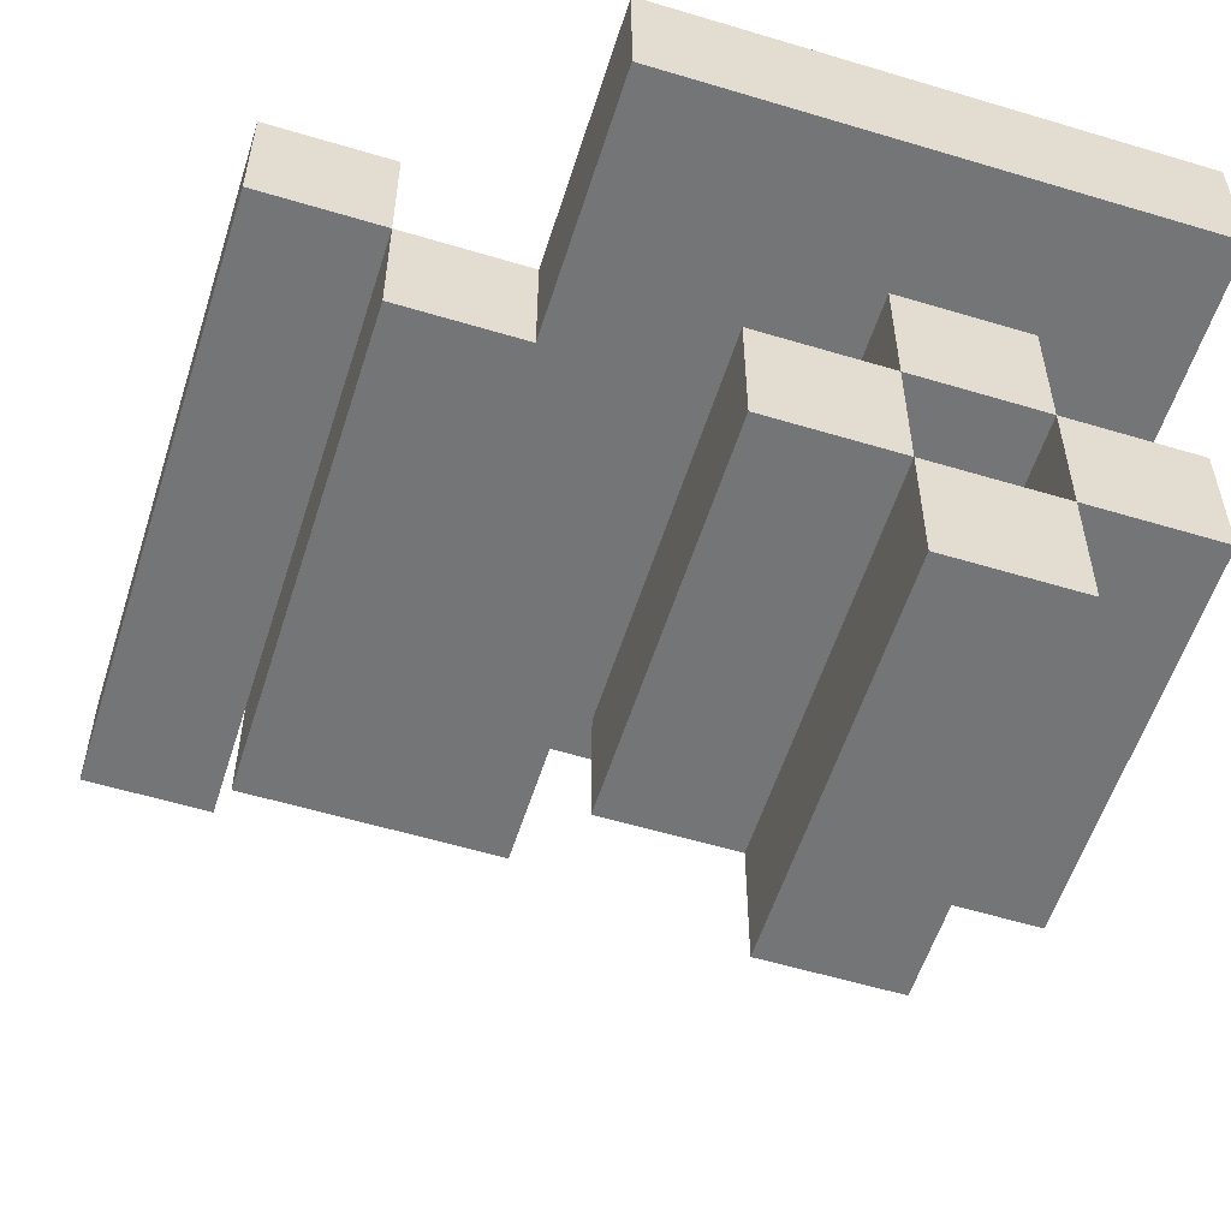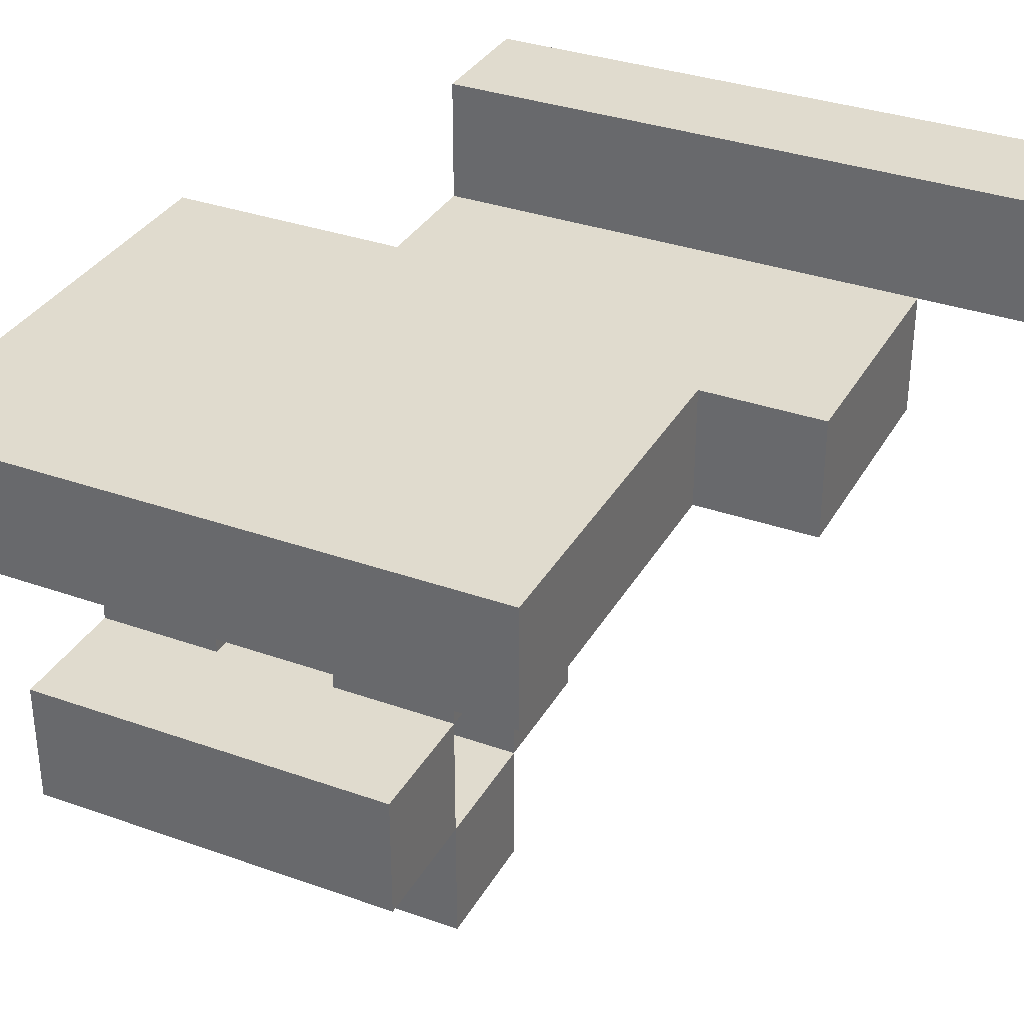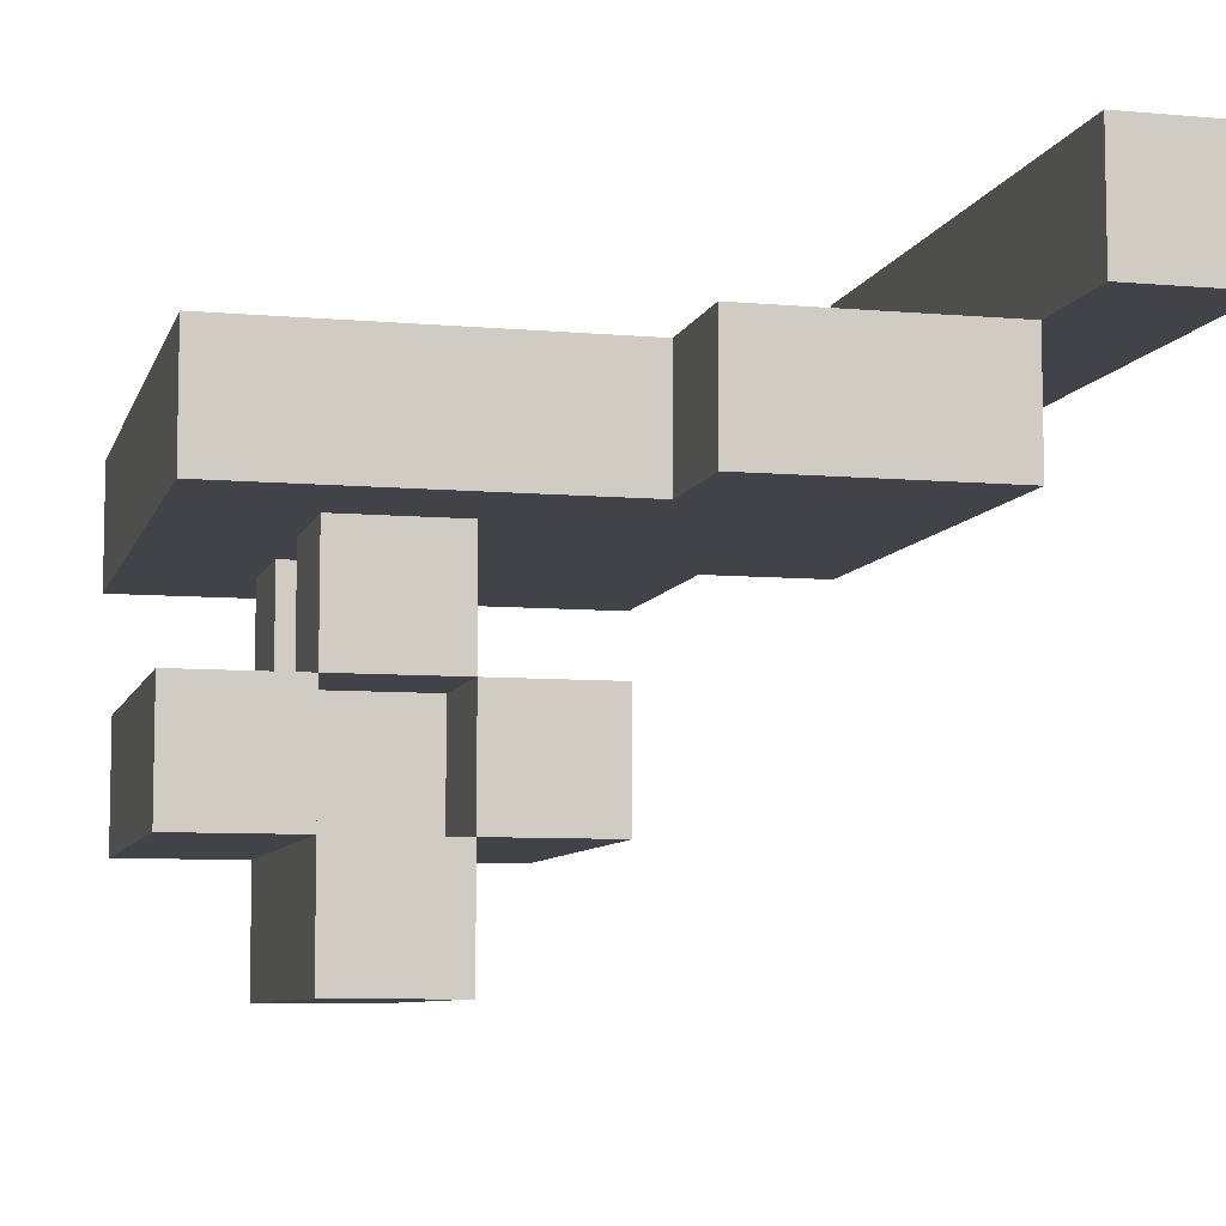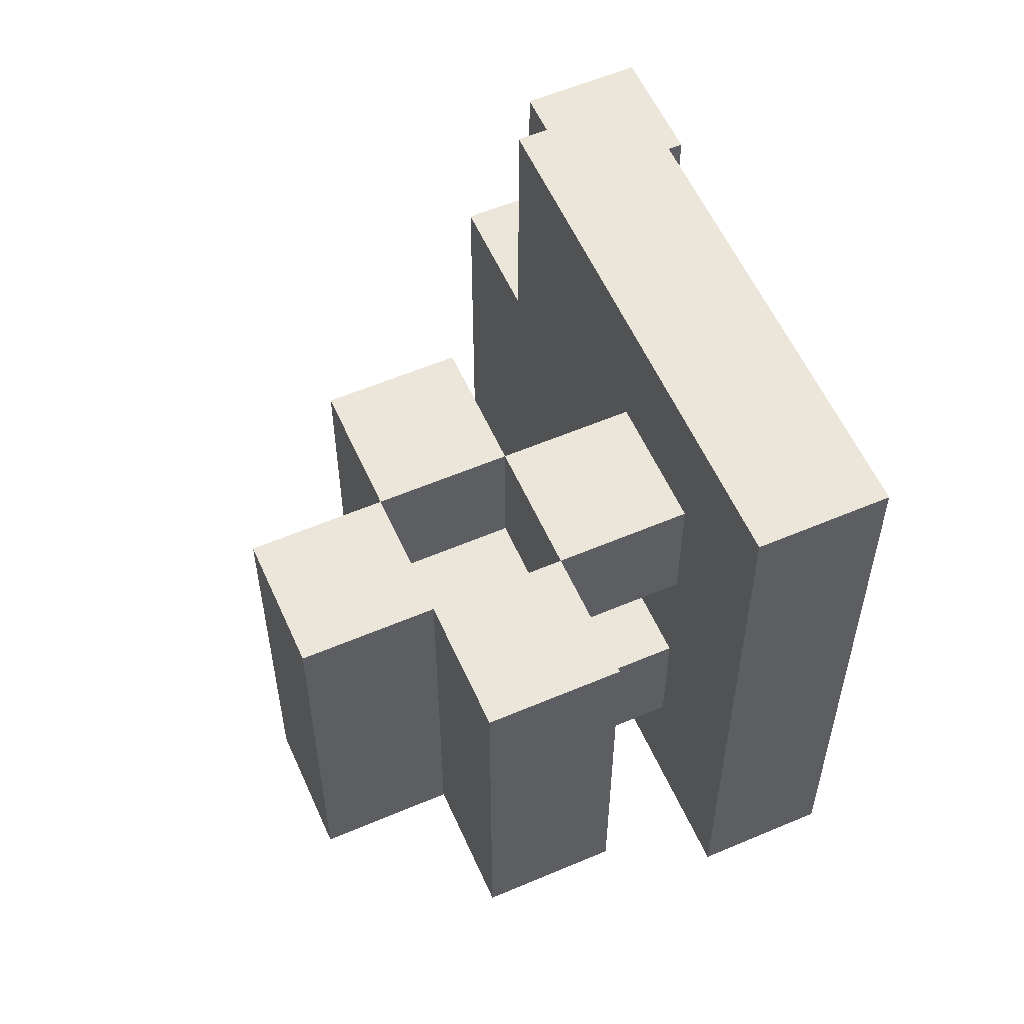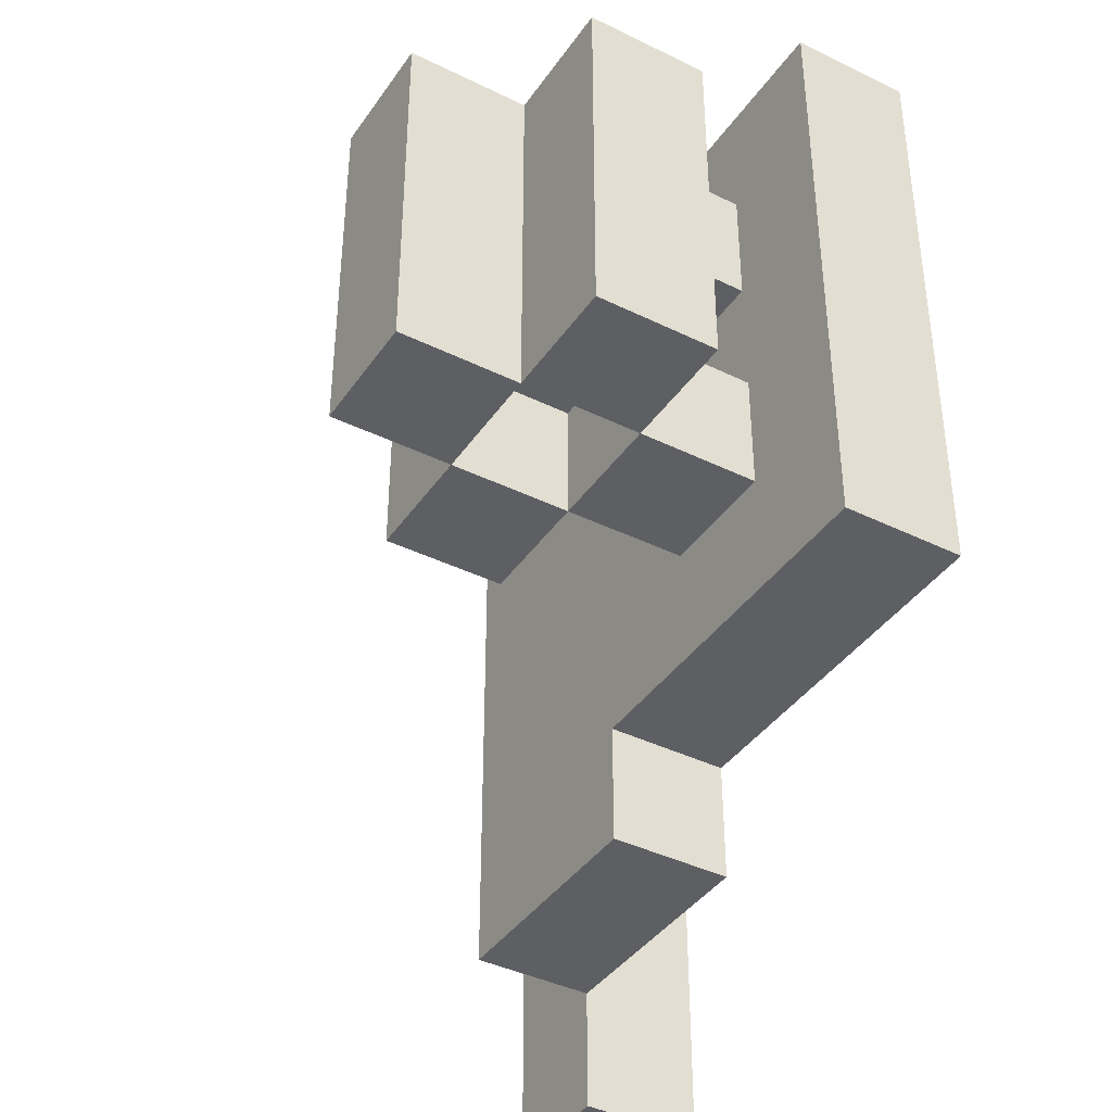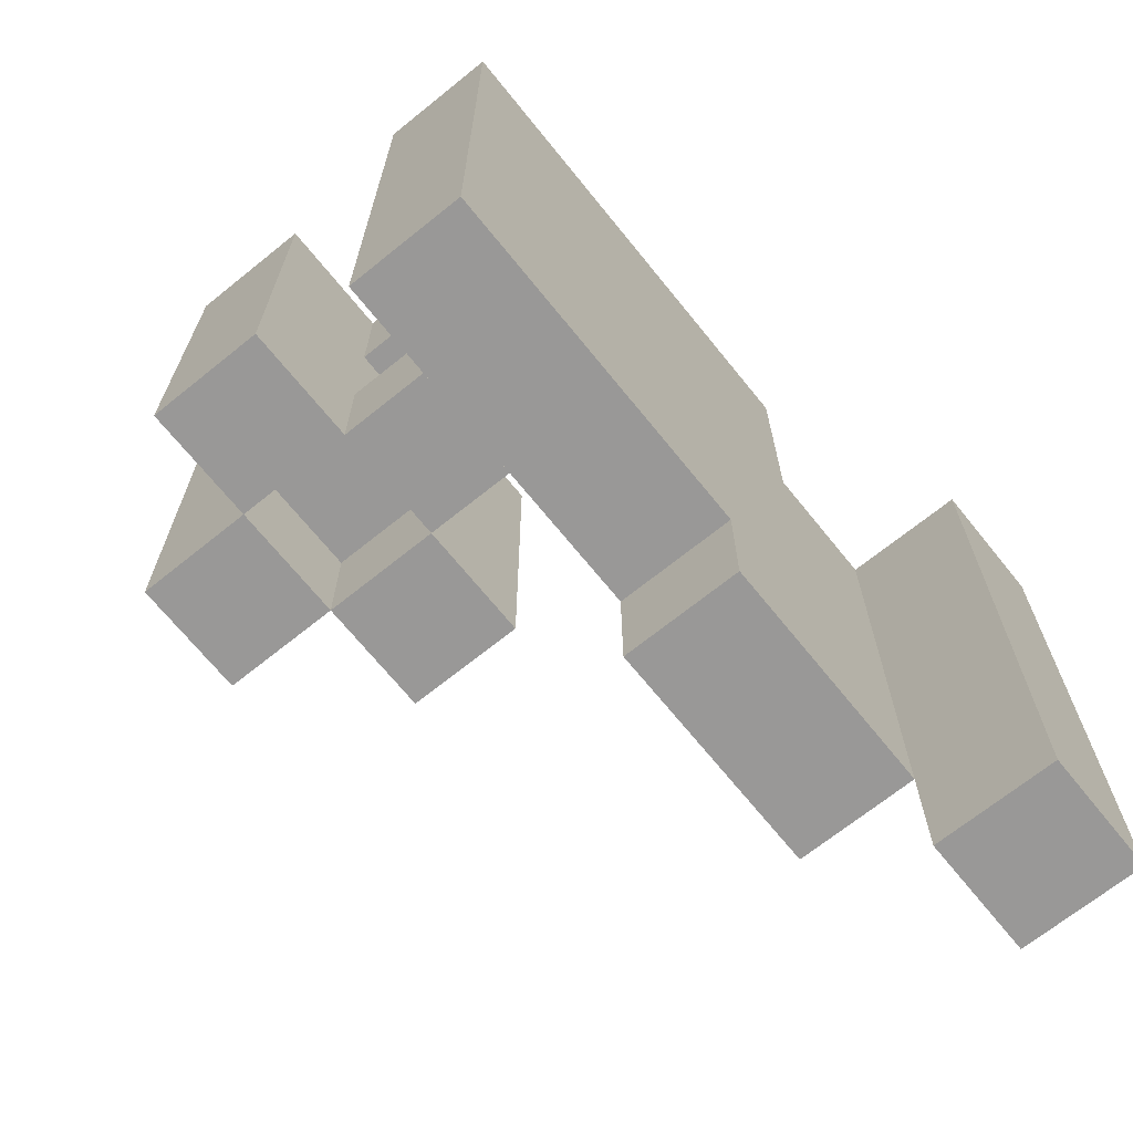
<metadata>
{"format":"obj","ext":"obj","renderer":"f3d","projection":"perspective","resolution":1024,"background":"white","views":[{"elev":-56.4,"azim":-17.5,"up":"+Y"},{"elev":33.7,"azim":115.8,"up":"+Y"},{"elev":-7.6,"azim":165.9,"up":"+Y"},{"elev":57.2,"azim":66.1,"up":"+Z"},{"elev":-40.0,"azim":58.8,"up":"+Z"},{"elev":-68.7,"azim":128.9,"up":"+Z"}]}
</metadata>
<code>
o GalactixRacer_Wing2_R
v -0.3 0.15 0.15
v -0.3 0.15 -0.35
v -0.3 0.25 0.15
v -0.3 0.25 -0.35
v -0.2 0.05 0.15
v -0.2 0.05 -0.25
v -0.2 0.15 0.15
v -0.2 0.15 -0.25
v -0.1 0.05 0.35
v -0.1 0.05 0.15
v -0.1 0.15 0.35
v -0.1 0.15 0.15
v 0 -0.15 0.25
v 0 -0.15 -0.05
v 0 -0.05 0.25
v 0 -0.05 -0.05
v 0.1 -0.25 0.25
v 0.1 -0.25 -0.05
v 0.1 -0.15 0.25
v 0.1 -0.15 -0.05
v 0.1 -0.05 0.25
v 0.1 -0.05 0.15
v 0.1 -0.05 0.05
v 0.1 -0.05 -0.05
v 0.1 0.05 0.25
v 0.1 0.05 0.15
v 0.1 0.05 0.05
v 0.1 0.05 -0.05
v 0.2 -0.15 0.25
v 0.2 -0.15 0.15
v 0.2 -0.15 0.05
v 0.2 -0.15 -0.05
v 0.2 -0.05 0.25
v 0.2 -0.05 0.15
v 0.2 -0.05 0.05
v 0.2 -0.05 -0.05
v -0.2 0.15 0.15
v -0.2 0.15 -0.25
v -0.2 0.15 -0.35
v -0.2 0.25 0.15
v -0.2 0.25 -0.35
v 0 0.05 -0.15
v 0 0.05 -0.25
v 0 0.15 -0.15
v 0 0.15 -0.25
v 0.1 -0.15 0.25
v 0.1 -0.15 0.15
v 0.1 -0.15 0.05
v 0.1 -0.15 -0.05
v 0.1 -0.05 0.25
v 0.1 -0.05 0.15
v 0.1 -0.05 0.05
v 0.1 -0.05 -0.05
v 0.2 -0.25 0.25
v 0.2 -0.25 -0.05
v 0.2 -0.15 0.25
v 0.2 -0.15 -0.05
v 0.2 -0.05 0.25
v 0.2 -0.05 0.15
v 0.2 -0.05 0.05
v 0.2 -0.05 -0.05
v 0.2 0.05 0.25
v 0.2 0.05 0.15
v 0.2 0.05 0.05
v 0.2 0.05 -0.05
v 0.3 -0.15 0.25
v 0.3 -0.15 -0.05
v 0.3 -0.05 0.25
v 0.3 -0.05 -0.05
v 0.3 0.05 0.35
v 0.3 0.05 0.15
v 0.3 0.05 -0.15
v 0.3 0.15 0.35
v 0.3 0.15 0.15
v 0.3 0.15 -0.15
v -0.1 0.05 0.35
v -0.1 0.15 0.35
v 0.1 0.05 0.35
v 0.1 0.15 0.35
v 0.3 0.05 0.35
v 0.3 0.15 0.35
v 0 -0.15 0.25
v 0 -0.05 0.25
v 0.1 -0.25 0.25
v 0.1 -0.15 0.25
v 0.1 -0.05 0.25
v 0.1 0.05 0.25
v 0.2 -0.25 0.25
v 0.2 -0.15 0.25
v 0.2 -0.05 0.25
v 0.2 0.05 0.25
v 0.3 -0.15 0.25
v 0.3 -0.05 0.25
v -0.3 0.15 0.15
v -0.3 0.25 0.15
v -0.2 0.05 0.15
v -0.2 0.15 0.15
v -0.2 0.25 0.15
v -0.1 0.05 0.15
v -0.1 0.15 0.15
v 0.1 -0.15 0.15
v 0.1 -0.05 0.15
v 0.2 -0.15 0.15
v 0.2 -0.05 0.15
v 0.1 -0.05 0.05
v 0.1 0.05 0.05
v 0.2 -0.05 0.05
v 0.2 0.05 0.05
v 0.1 -0.05 0.15
v 0.1 0.05 0.15
v 0.2 -0.05 0.15
v 0.2 0.05 0.15
v 0.1 -0.15 0.05
v 0.1 -0.05 0.05
v 0.2 -0.15 0.05
v 0.2 -0.05 0.05
v 0 -0.15 -0.05
v 0 -0.05 -0.05
v 0.1 -0.25 -0.05
v 0.1 -0.15 -0.05
v 0.1 -0.05 -0.05
v 0.1 0.05 -0.05
v 0.2 -0.25 -0.05
v 0.2 -0.15 -0.05
v 0.2 -0.05 -0.05
v 0.2 0.05 -0.05
v 0.3 -0.15 -0.05
v 0.3 -0.05 -0.05
v 0 0.05 -0.15
v 0 0.15 -0.15
v 0.1 0.05 -0.15
v 0.1 0.15 -0.15
v 0.3 0.05 -0.15
v 0.3 0.15 -0.15
v -0.2 0.05 -0.25
v -0.2 0.15 -0.25
v -0.1 0.05 -0.25
v -0.1 0.15 -0.25
v 0 0.05 -0.25
v 0 0.15 -0.25
v -0.3 0.15 -0.35
v -0.3 0.25 -0.35
v -0.2 0.15 -0.35
v -0.2 0.25 -0.35
v 0.1 -0.25 0.25
v 0.2 -0.25 0.25
v 0.1 -0.25 -0.05
v 0.2 -0.25 -0.05
v 0 -0.15 0.25
v 0.1 -0.15 0.25
v 0.2 -0.15 0.25
v 0.3 -0.15 0.25
v 0 -0.15 -0.05
v 0.1 -0.15 -0.05
v 0.2 -0.15 -0.05
v 0.3 -0.15 -0.05
v 0.1 -0.05 0.25
v 0.2 -0.05 0.25
v 0.1 -0.05 0.15
v 0.2 -0.05 0.15
v 0.1 -0.05 0.05
v 0.2 -0.05 0.05
v 0.1 -0.05 -0.05
v 0.2 -0.05 -0.05
v -0.1 0.05 0.35
v 0.1 0.05 0.35
v 0.3 0.05 0.35
v 0.1 0.05 0.25
v 0.2 0.05 0.25
v -0.2 0.05 0.15
v -0.1 0.05 0.15
v 0 0.05 0.15
v 0.1 0.05 0.15
v 0.2 0.05 0.15
v 0.3 0.05 0.15
v 0.1 0.05 0.05
v 0.2 0.05 0.05
v -0.1 0.05 -0.05
v 0 0.05 -0.05
v 0.1 0.05 -0.05
v 0.2 0.05 -0.05
v 0 0.05 -0.15
v 0.1 0.05 -0.15
v 0.3 0.05 -0.15
v -0.2 0.05 -0.25
v -0.1 0.05 -0.25
v 0 0.05 -0.25
v -0.3 0.15 0.15
v -0.2 0.15 0.15
v -0.2 0.15 -0.25
v -0.3 0.15 -0.35
v -0.2 0.15 -0.35
v 0.1 -0.15 0.25
v 0.2 -0.15 0.25
v 0.1 -0.15 0.15
v 0.2 -0.15 0.15
v 0.1 -0.15 0.05
v 0.2 -0.15 0.05
v 0.1 -0.15 -0.05
v 0.2 -0.15 -0.05
v 0 -0.05 0.25
v 0.1 -0.05 0.25
v 0.2 -0.05 0.25
v 0.3 -0.05 0.25
v 0.1 -0.05 0.15
v 0.2 -0.05 0.15
v 0.1 -0.05 0.05
v 0.2 -0.05 0.05
v 0 -0.05 -0.05
v 0.1 -0.05 -0.05
v 0.2 -0.05 -0.05
v 0.3 -0.05 -0.05
v -0.1 0.15 0.35
v 0.1 0.15 0.35
v 0.3 0.15 0.35
v -0.2 0.15 0.15
v -0.1 0.15 0.15
v 0 0.15 0.15
v 0.1 0.15 0.15
v 0.2 0.15 0.15
v 0.3 0.15 0.15
v -0.1 0.15 -0.05
v 0 0.15 -0.05
v 0.1 0.15 -0.05
v 0.2 0.15 -0.05
v 0 0.15 -0.15
v 0.1 0.15 -0.15
v 0.3 0.15 -0.15
v -0.2 0.15 -0.25
v -0.1 0.15 -0.25
v 0 0.15 -0.25
v -0.3 0.25 0.15
v -0.2 0.25 0.15
v -0.3 0.25 -0.35
v -0.2 0.25 -0.35
f 3 2 1
f 4 2 3
f 7 6 5
f 8 6 7
f 11 10 9
f 12 10 11
f 15 14 13
f 16 14 15
f 19 18 17
f 20 18 19
f 25 22 21
f 26 22 25
f 27 24 23
f 28 24 27
f 33 30 29
f 34 30 33
f 35 32 31
f 36 32 35
f 37 38 40
f 38 39 40
f 40 39 41
f 42 43 44
f 44 43 45
f 46 47 50
f 50 47 51
f 48 49 52
f 52 49 53
f 54 55 56
f 56 55 57
f 58 59 62
f 62 59 63
f 60 61 64
f 64 61 65
f 66 67 68
f 68 67 69
f 70 71 73
f 71 72 74
f 73 71 74
f 74 72 75
f 78 77 76
f 79 77 78
f 80 79 78
f 81 79 80
f 85 83 82
f 86 83 85
f 88 85 84
f 89 85 88
f 90 87 86
f 91 87 90
f 92 90 89
f 93 90 92
f 97 95 94
f 98 95 97
f 99 97 96
f 100 97 99
f 103 102 101
f 104 102 103
f 107 106 105
f 108 106 107
f 109 110 111
f 111 110 112
f 113 114 115
f 115 114 116
f 117 118 120
f 120 118 121
f 119 120 123
f 123 120 124
f 121 122 125
f 125 122 126
f 124 125 127
f 127 125 128
f 129 130 131
f 131 130 132
f 131 132 133
f 133 132 134
f 135 136 137
f 137 136 138
f 137 138 139
f 139 138 140
f 141 142 143
f 143 142 144
f 147 146 145
f 148 146 147
f 153 150 149
f 154 150 153
f 155 152 151
f 156 152 155
f 159 158 157
f 160 158 159
f 163 162 161
f 164 162 163
f 168 166 165
f 168 167 166
f 169 167 168
f 171 168 165
f 172 168 171
f 173 168 172
f 174 167 169
f 175 167 174
f 176 173 172
f 176 174 173
f 177 175 174
f 177 174 176
f 178 171 170
f 178 172 171
f 179 176 172
f 179 172 178
f 180 176 179
f 181 175 177
f 182 180 179
f 182 179 178
f 183 181 180
f 183 180 182
f 184 175 181
f 184 181 183
f 185 178 170
f 186 182 178
f 186 178 185
f 187 182 186
f 190 189 188
f 191 190 188
f 192 190 191
f 193 194 195
f 195 194 196
f 197 198 199
f 199 198 200
f 201 202 205
f 203 204 206
f 201 205 207
f 205 206 207
f 206 204 208
f 207 206 208
f 201 207 209
f 209 207 210
f 208 204 211
f 211 204 212
f 213 214 217
f 217 214 218
f 214 215 219
f 218 214 219
f 219 215 220
f 220 215 221
f 217 218 222
f 216 217 222
f 218 219 223
f 222 218 223
f 219 220 223
f 223 220 224
f 220 221 225
f 224 220 225
f 223 224 226
f 222 223 226
f 224 225 227
f 226 224 227
f 225 221 228
f 227 225 228
f 216 222 229
f 222 226 230
f 229 222 230
f 230 226 231
f 232 233 234
f 234 233 235

</code>
